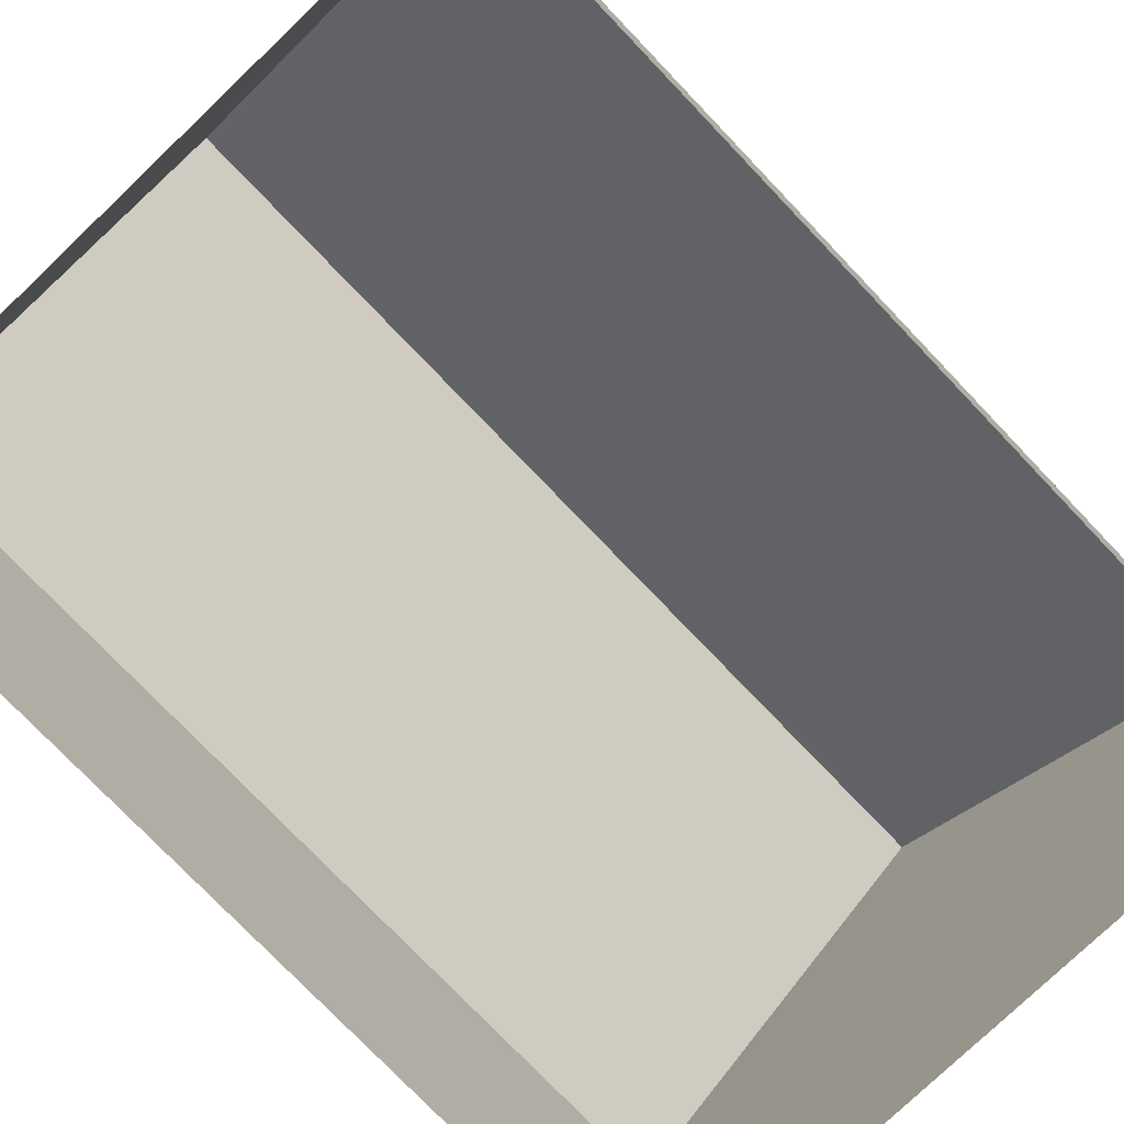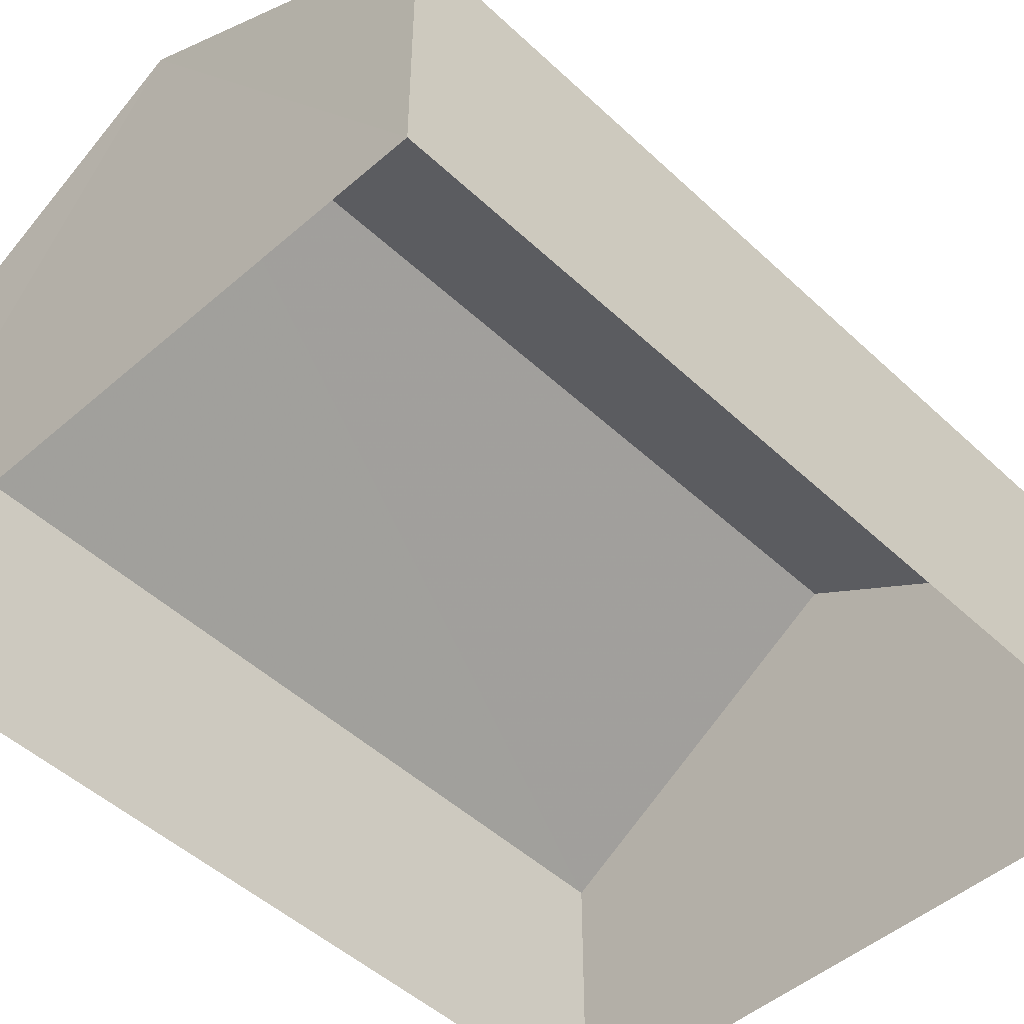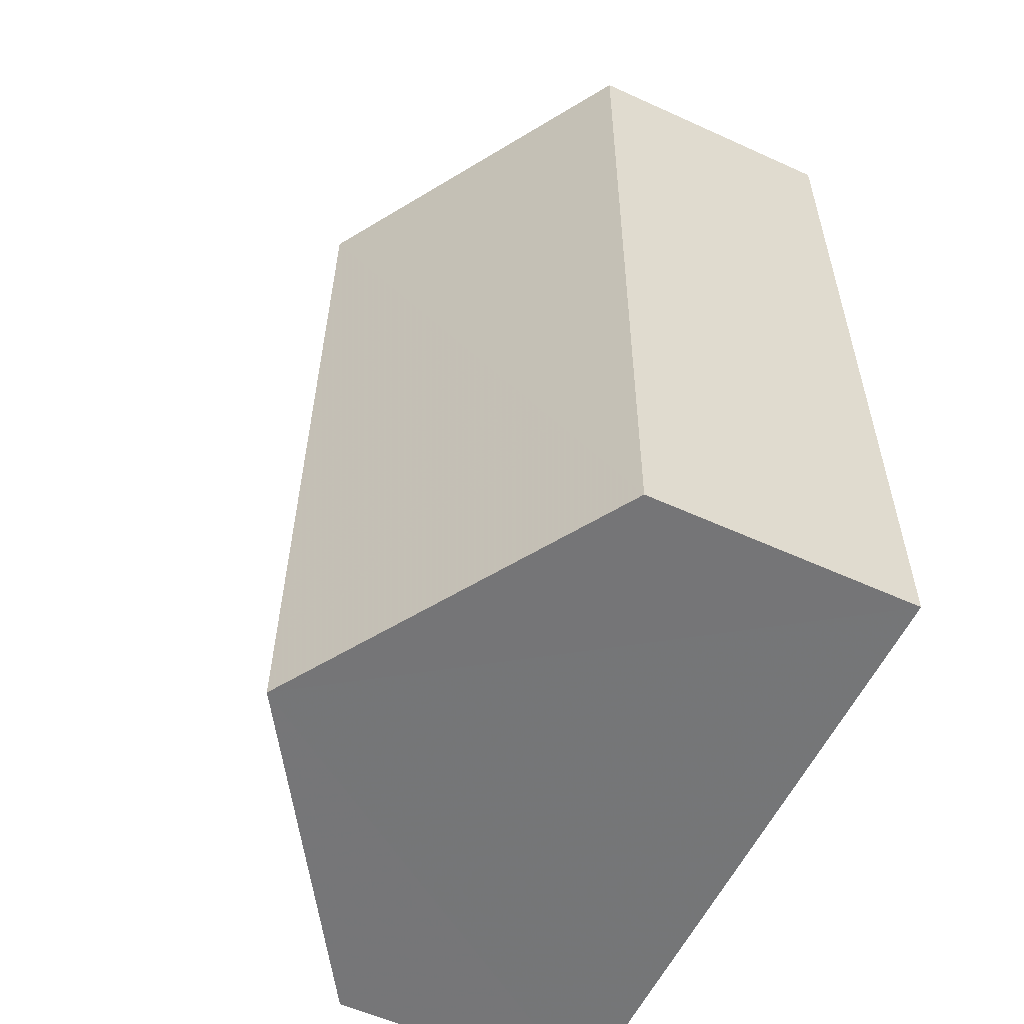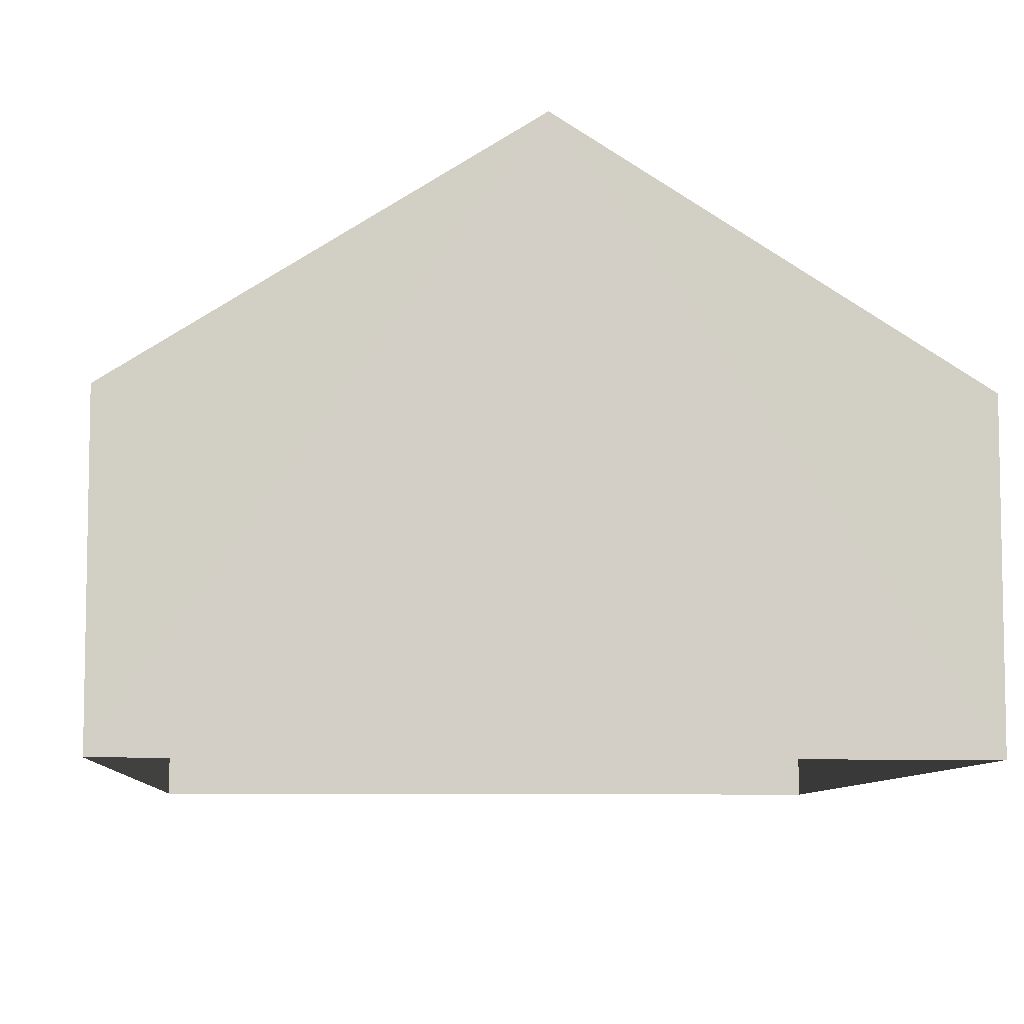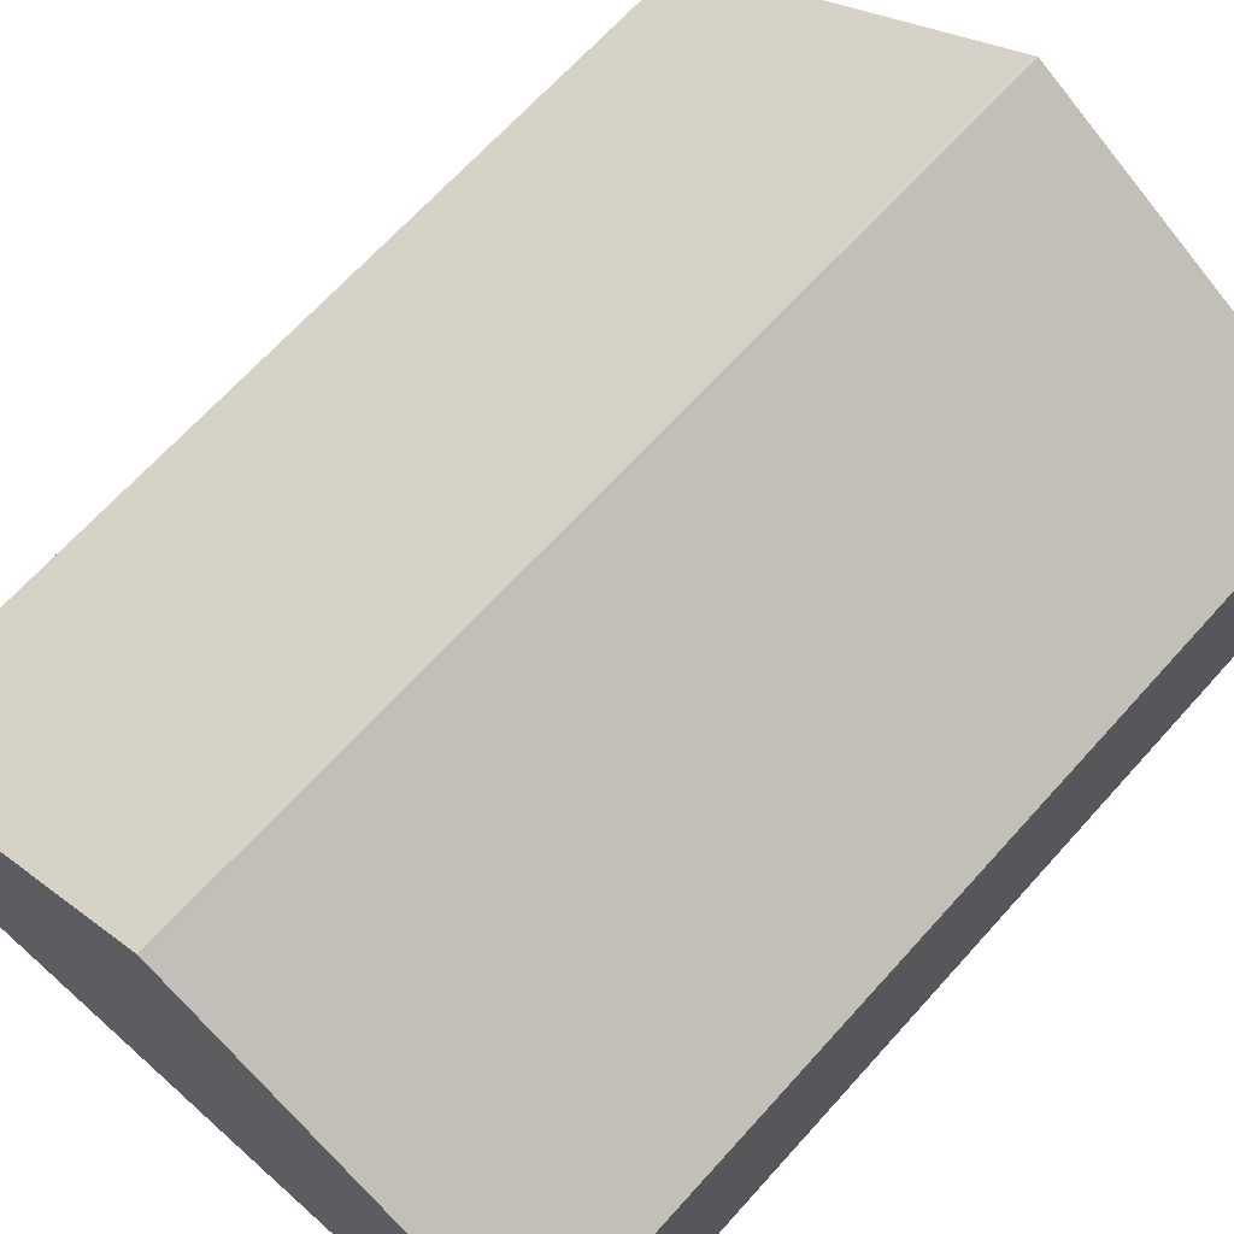
<metadata>
{"format":"obj","ext":"obj","renderer":"f3d","projection":"perspective","resolution":1024,"background":"white","views":[{"elev":-77.2,"azim":43.0,"up":"+Z"},{"elev":-48.7,"azim":43.2,"up":"+Z"},{"elev":-57.5,"azim":64.9,"up":"+Y"},{"elev":-7.7,"azim":-4.3,"up":"+Z"},{"elev":67.1,"azim":41.2,"up":"+Z"}]}
</metadata>
<code>
v -2.252e+05 -1.259e+05 21.78
v -2.252e+05 -1.259e+05 21.78
v -2.252e+05 -1.259e+05 21.78
v -2.252e+05 -1.259e+05 21.78
v -2.252e+05 -1.259e+05 23.94
v -2.252e+05 -1.259e+05 23.94
v -2.252e+05 -1.259e+05 25.61
v -2.252e+05 -1.259e+05 25.61
v -2.252e+05 -1.259e+05 23.94
v -2.252e+05 -1.259e+05 23.94
f 1 2 3
f 1 4 2
f 5 6 7
f 8 5 7
f 9 10 8
f 7 9 8
f 10 3 2
f 10 9 3
f 6 4 1
f 6 5 4
f 10 2 8
f 2 4 8
f 4 5 8
f 6 1 7
f 1 3 7
f 3 9 7

</code>
